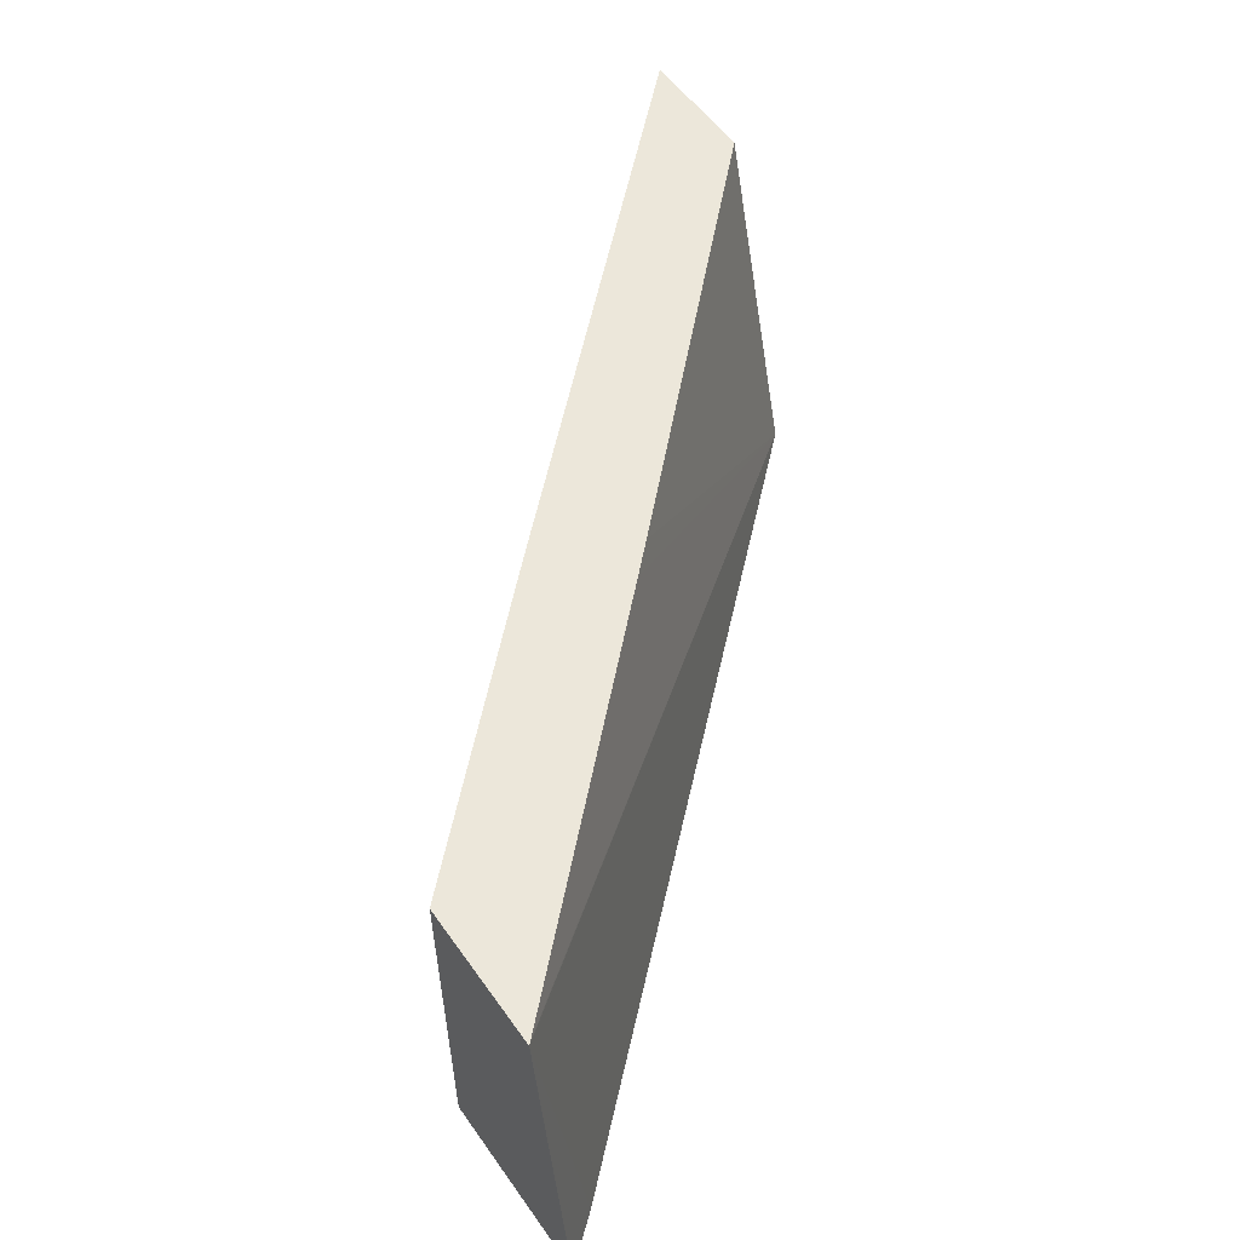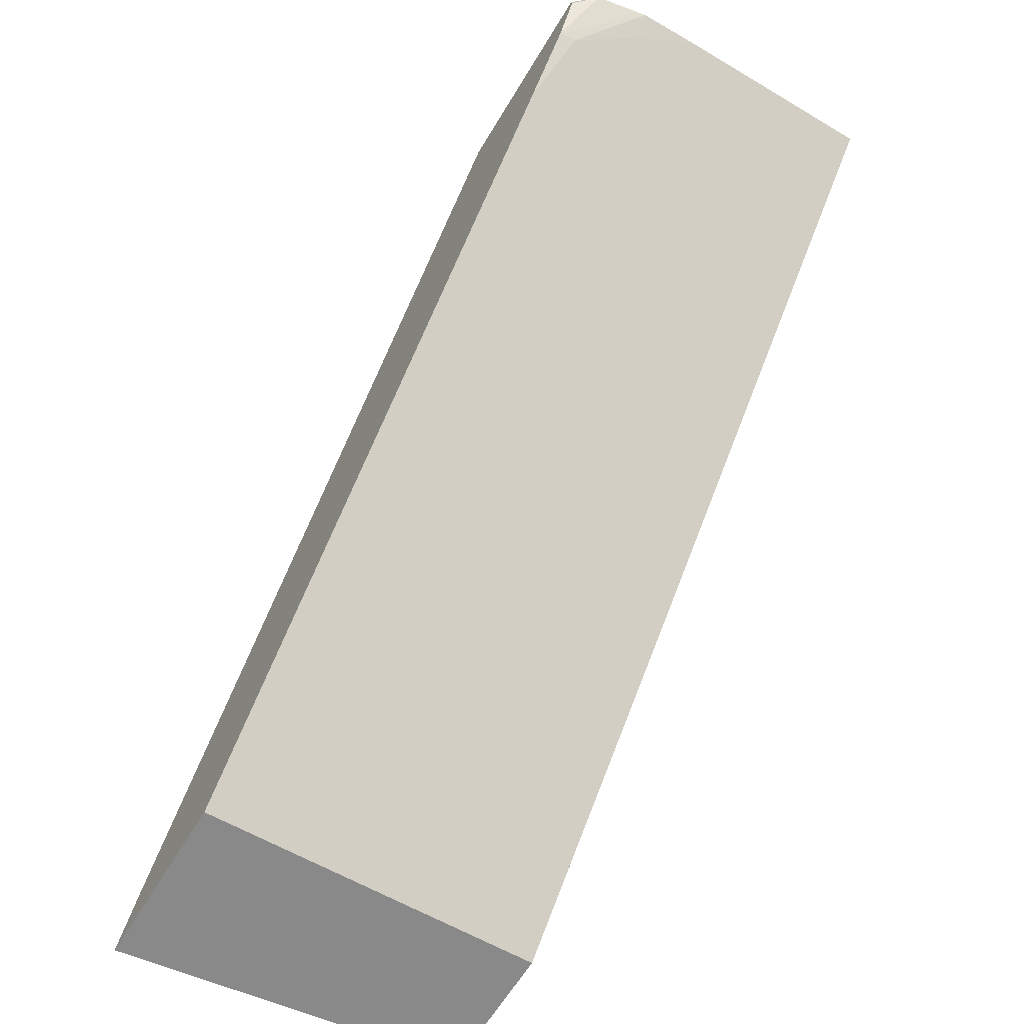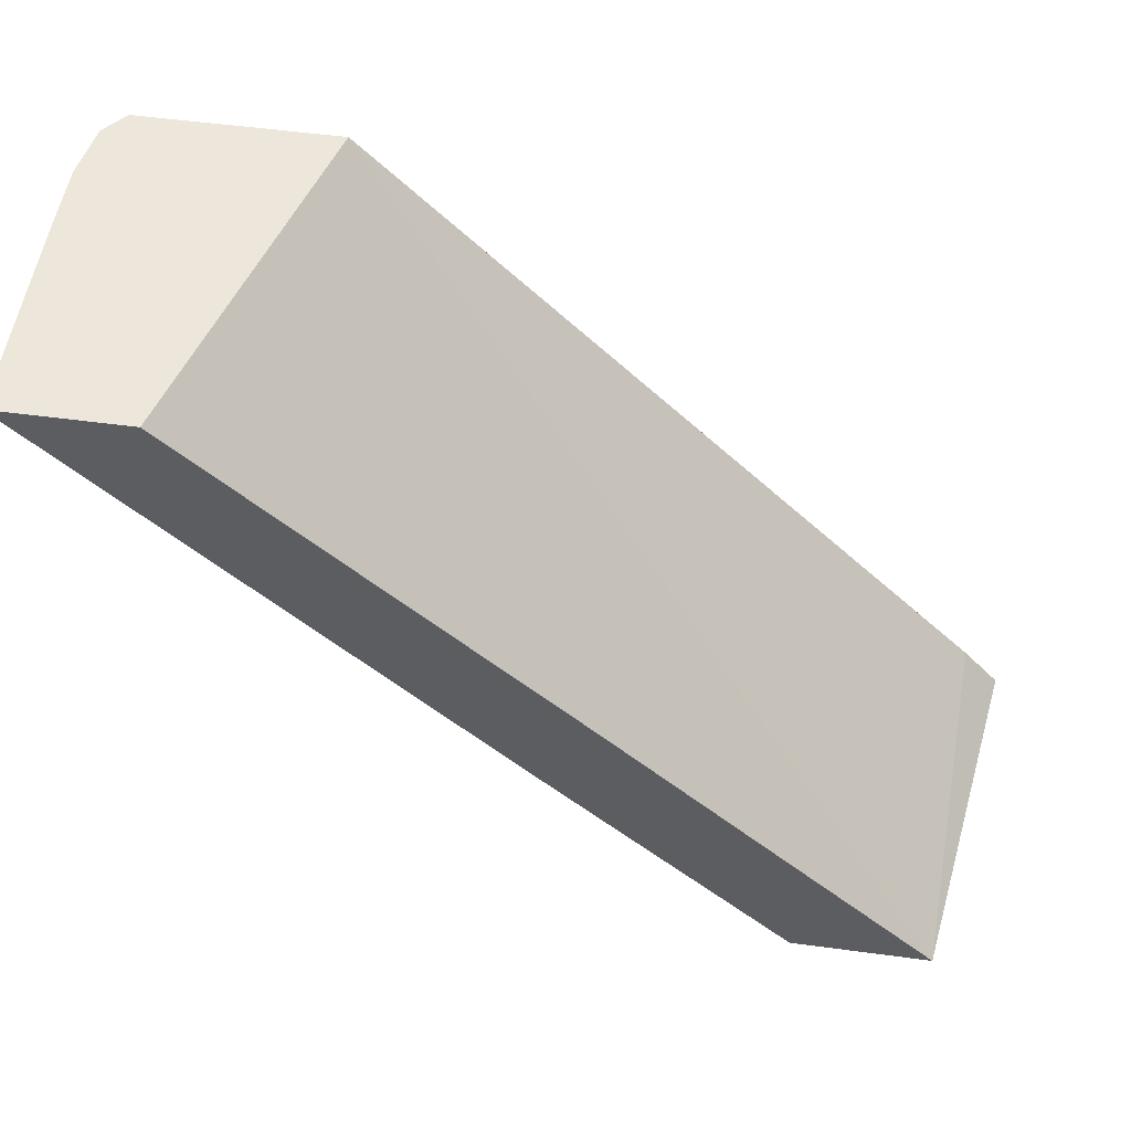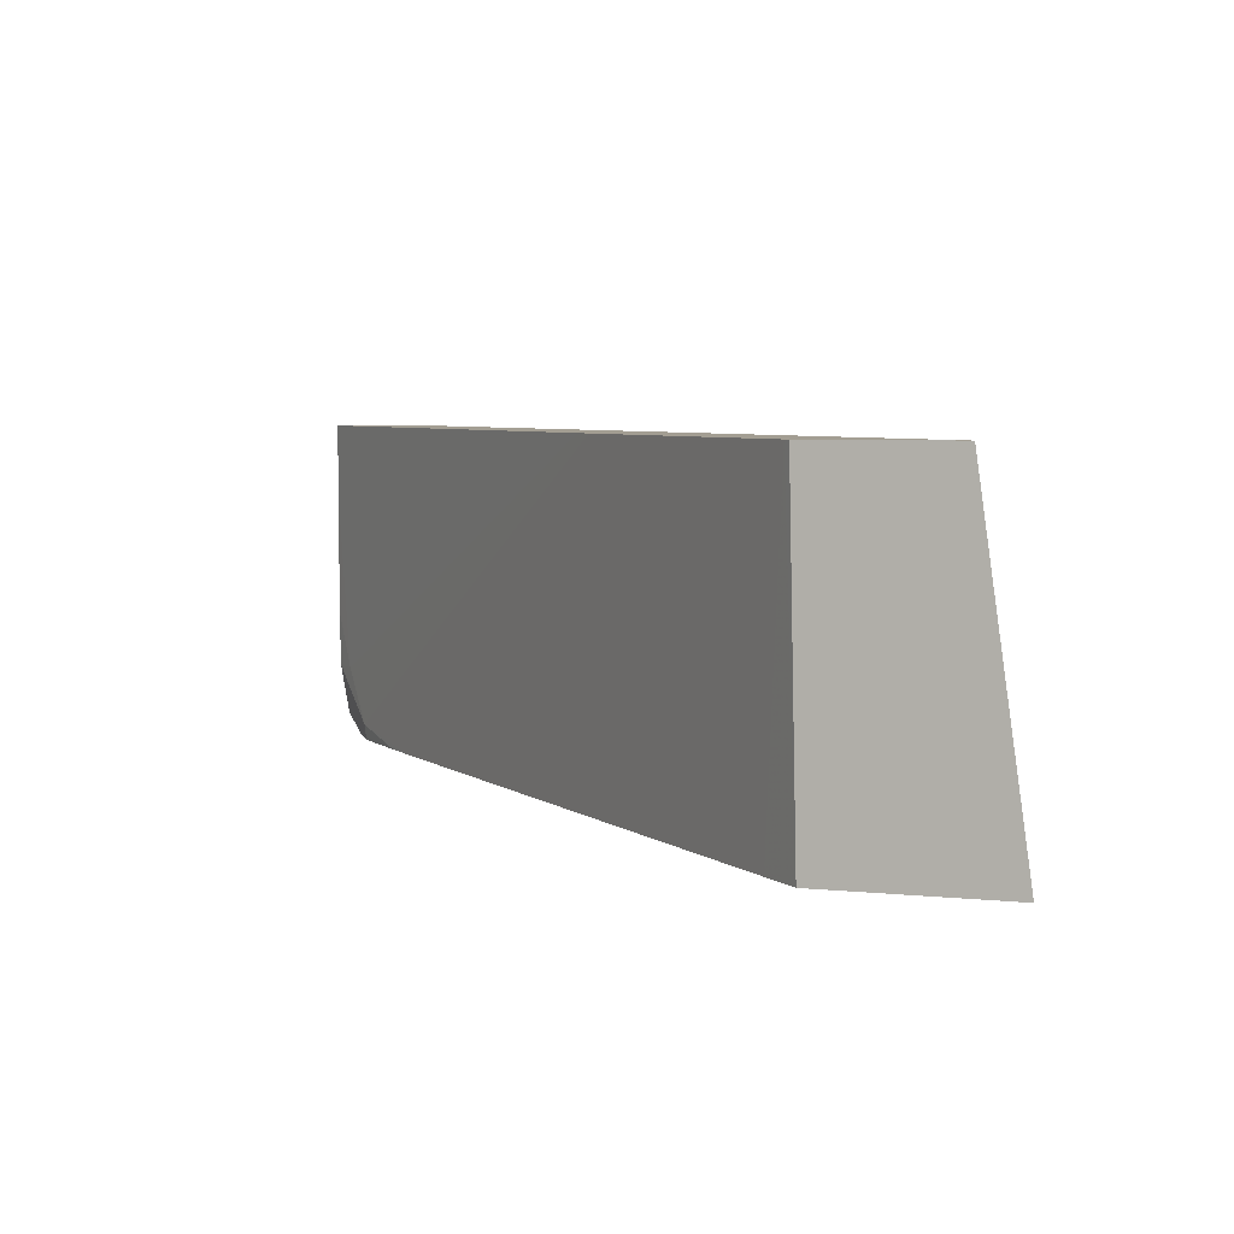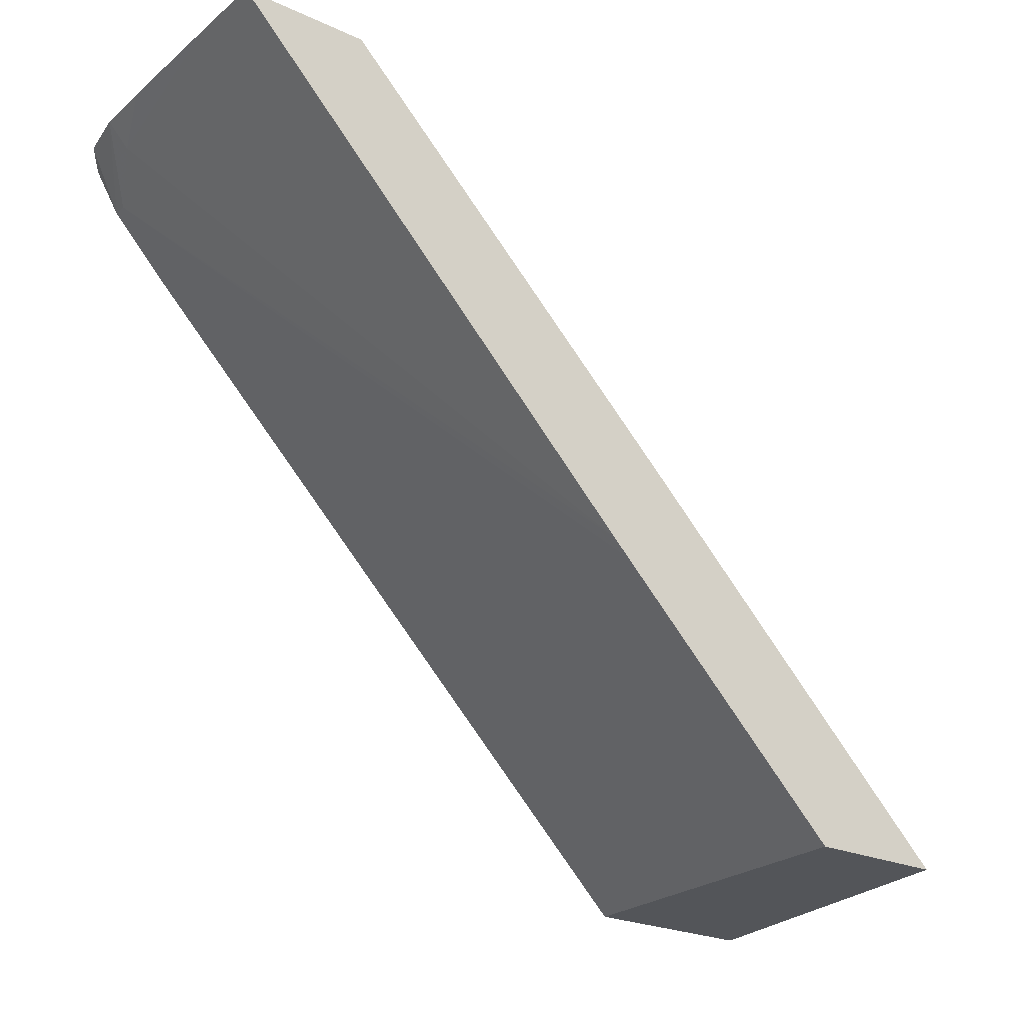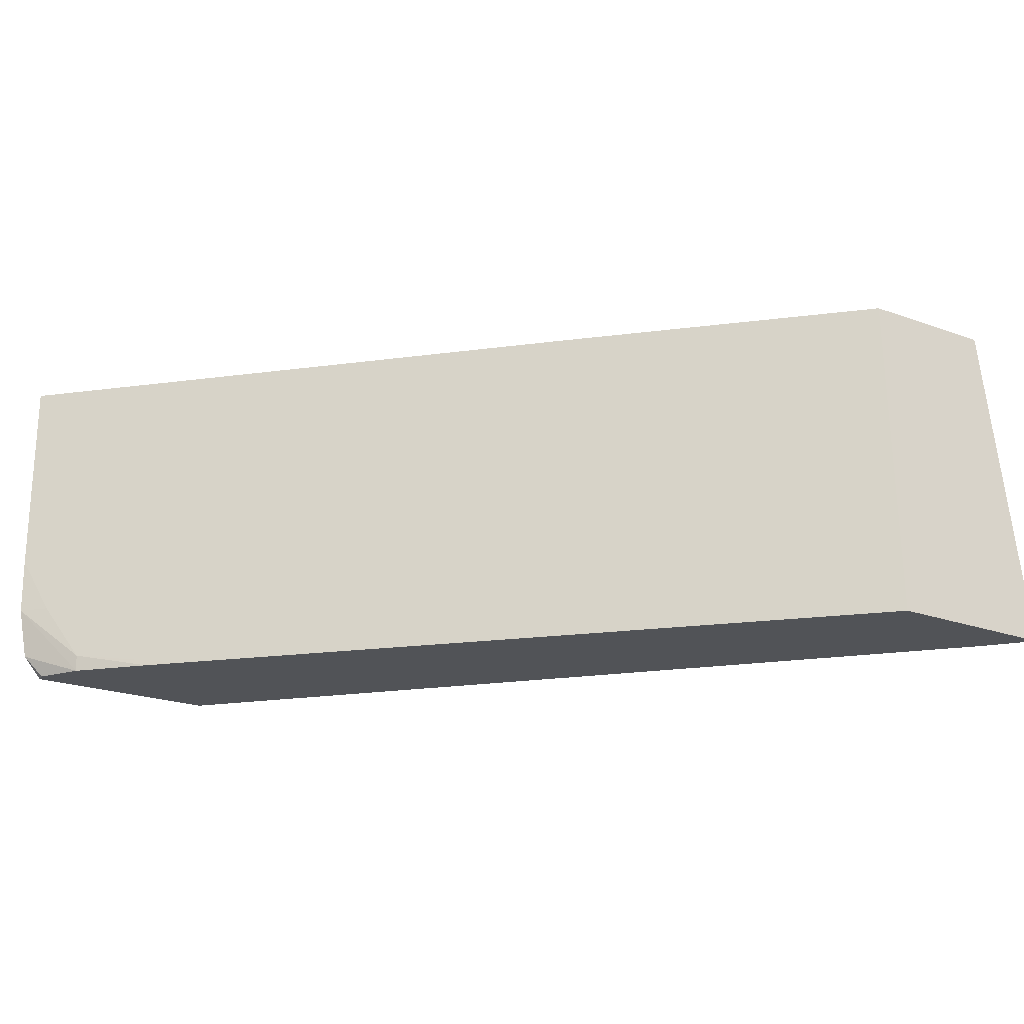
<metadata>
{"format":"obj","ext":"obj","renderer":"f3d","projection":"perspective","resolution":1024,"background":"white","views":[{"elev":53.9,"azim":-124.3,"up":"+Y"},{"elev":-63.3,"azim":58.9,"up":"+Z"},{"elev":53.1,"azim":-171.8,"up":"+Z"},{"elev":5.2,"azim":-162.2,"up":"+Y"},{"elev":-24.2,"azim":142.8,"up":"+Z"},{"elev":-22.1,"azim":147.7,"up":"+Y"}]}
</metadata>
<code>
v 0.1389 -0.1405 0.06776
v 0.1408 -0.1405 0.0699
v 0.1413 -0.1236 0.06776
v 0.1479 -0.1405 0.06776
v 0.1709 -0.1405 0.1018
v 0.1415 -0.1236 0.0679
v 0.1482 -0.1236 0.06776
v 0.1485 -0.1236 0.06802
v 0.1495 -0.1405 0.06943
v 0.1804 -0.1405 0.1018
v 0.1756 -0.1236 0.1018
v 0.1582 -0.1236 0.08461
v 0.1567 -0.1236 0.08318
v 0.1415 -0.1236 0.06797
v 0.1542 -0.1236 0.07378
v 0.1553 -0.1405 0.07519
v 0.1805 -0.1405 0.1013
v 0.1814 -0.1394 0.1018
v 0.1819 -0.1236 0.1018
v 0.1565 -0.1236 0.07603
v 0.1578 -0.1405 0.07765
v 0.1793 -0.1405 0.09932
v 0.1818 -0.1368 0.1018
v 0.1819 -0.1275 0.1018
v 0.1608 -0.1236 0.08035
v 0.1594 -0.1236 0.07891
v 0.1726 -0.1405 0.09247
v 0.1707 -0.1405 0.09061
v 0.1765 -0.1405 0.09637
v 0.1793 -0.1396 0.09925
v 0.1808 -0.1368 0.1007
v 0.1819 -0.1339 0.1018
v 0.1819 -0.131 0.1018
v 0.16 -0.1236 0.07954
v 0.175 -0.1405 0.09493
v 0.174 -0.1405 0.09391
f 1 2 3
f 1 3 7
f 1 7 4
f 1 4 9
f 1 9 16
f 1 16 21
f 1 21 28
f 1 28 27
f 1 27 36
f 1 36 35
f 1 35 29
f 1 29 22
f 1 22 17
f 1 17 10
f 1 10 5
f 1 5 2
f 2 5 3
f 3 5 6
f 3 6 14
f 3 14 13
f 3 13 12
f 3 12 11
f 3 11 19
f 3 19 25
f 3 25 34
f 3 34 26
f 3 26 20
f 3 20 15
f 3 15 8
f 3 8 7
f 4 7 8
f 4 8 9
f 5 10 18
f 5 18 23
f 5 23 32
f 5 32 33
f 5 33 24
f 5 24 19
f 5 19 11
f 5 11 12
f 5 12 13
f 5 13 14
f 5 14 6
f 8 15 16
f 8 16 9
f 10 17 18
f 15 20 21
f 15 21 16
f 17 22 18
f 18 22 23
f 19 24 25
f 20 26 36
f 20 36 27
f 20 27 28
f 20 28 21
f 22 29 30
f 22 30 23
f 23 31 32
f 23 30 31
f 24 33 31
f 24 31 25
f 25 31 30
f 25 30 34
f 26 34 30
f 26 30 35
f 26 35 36
f 29 35 30
f 31 33 32

</code>
